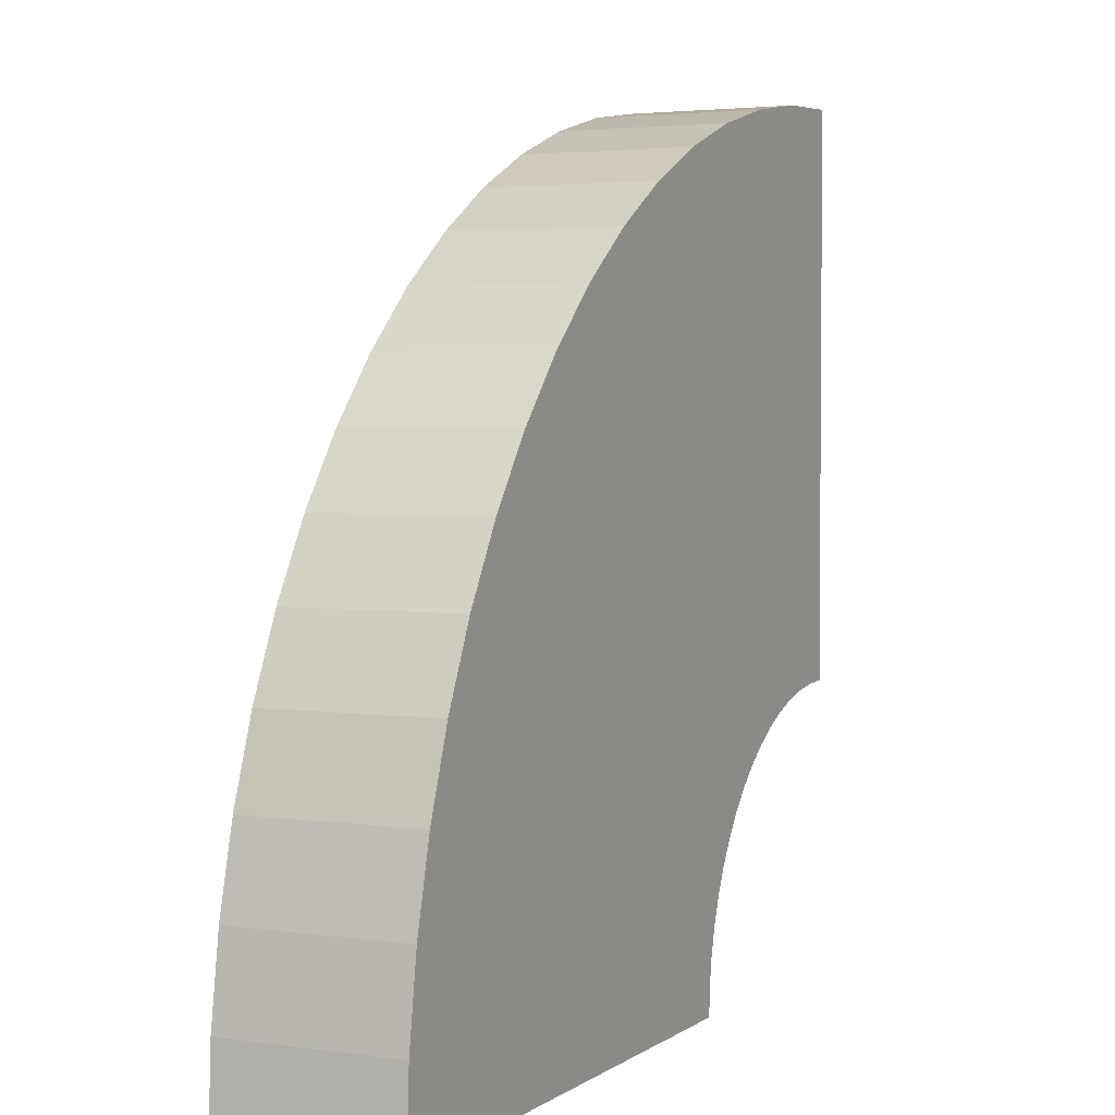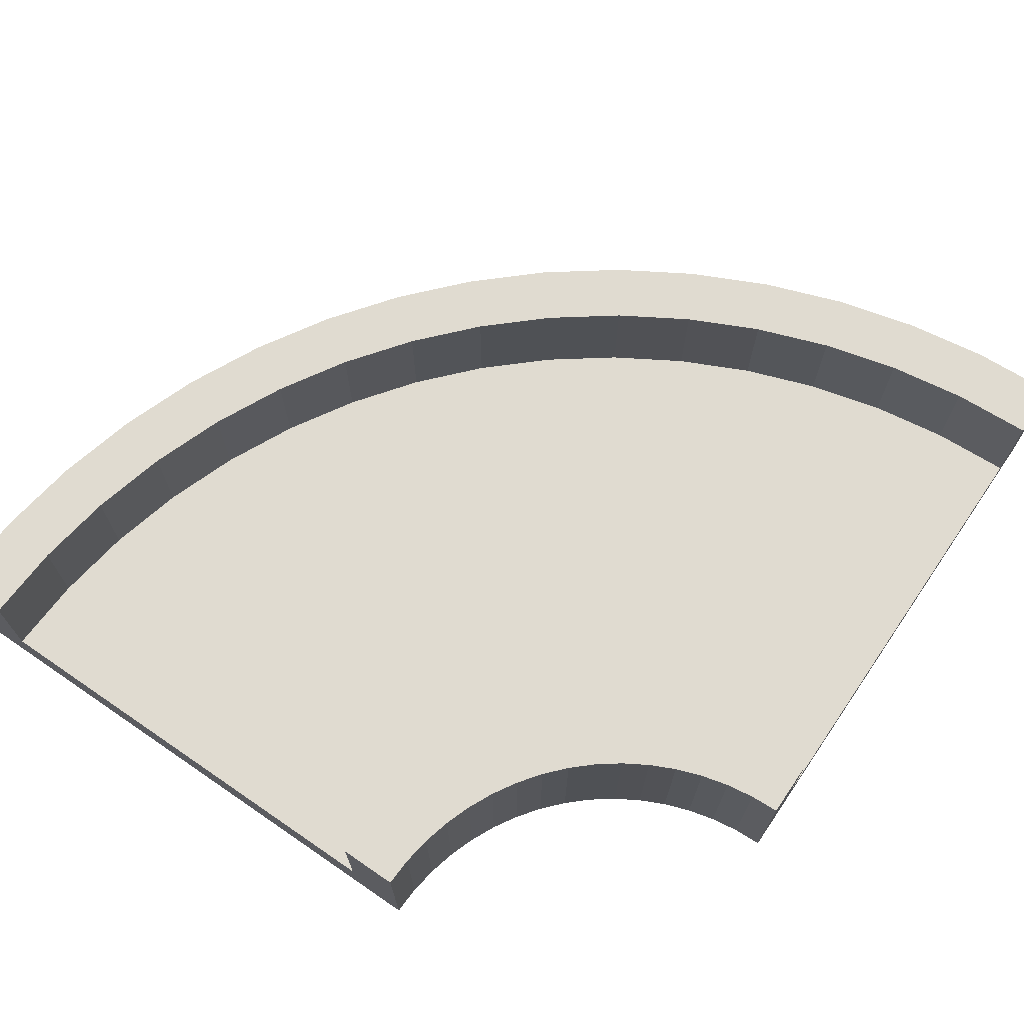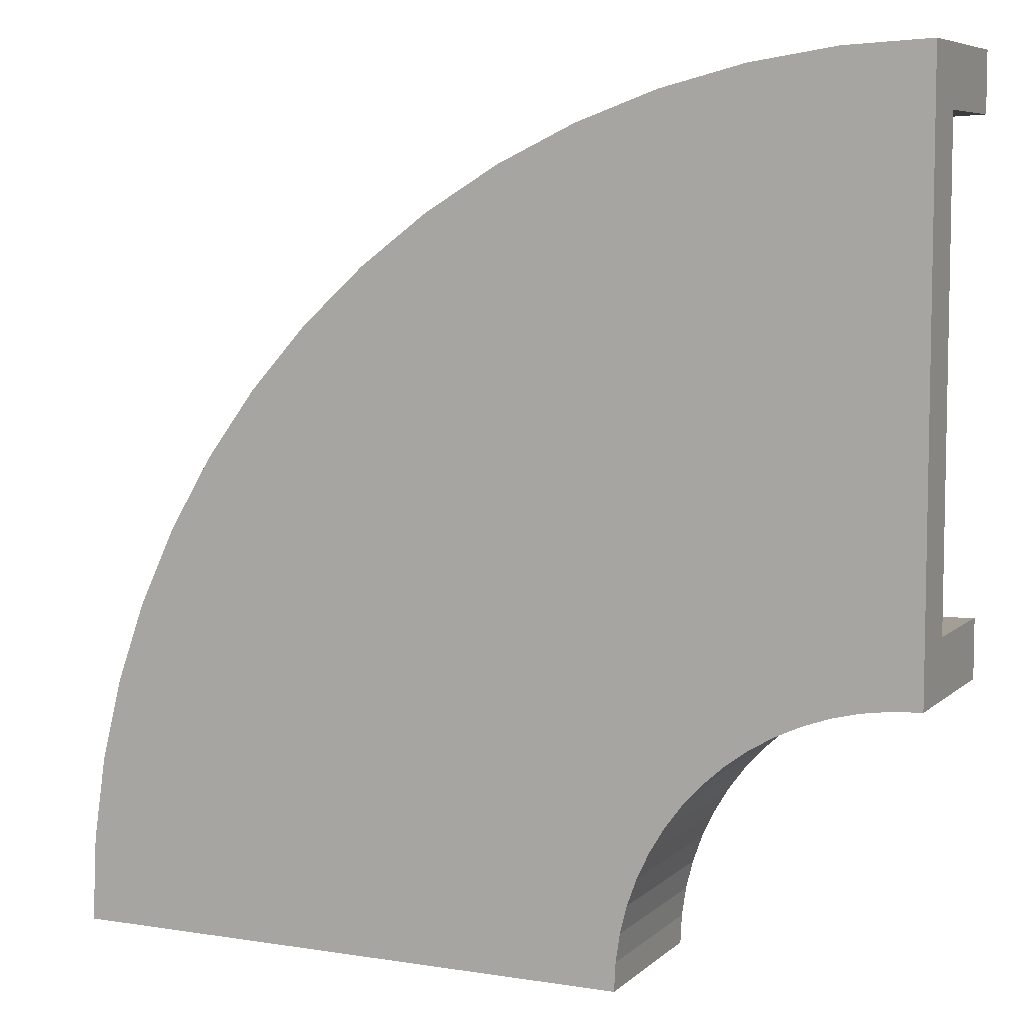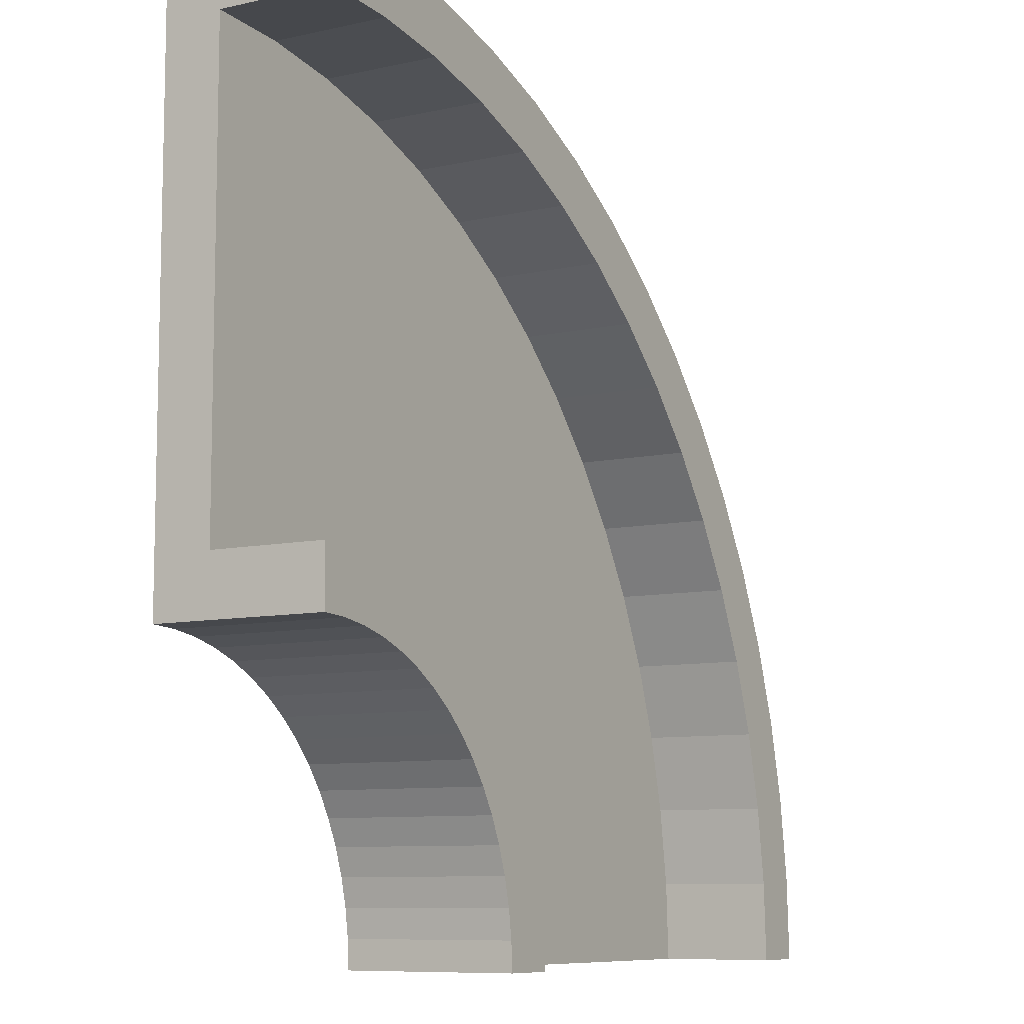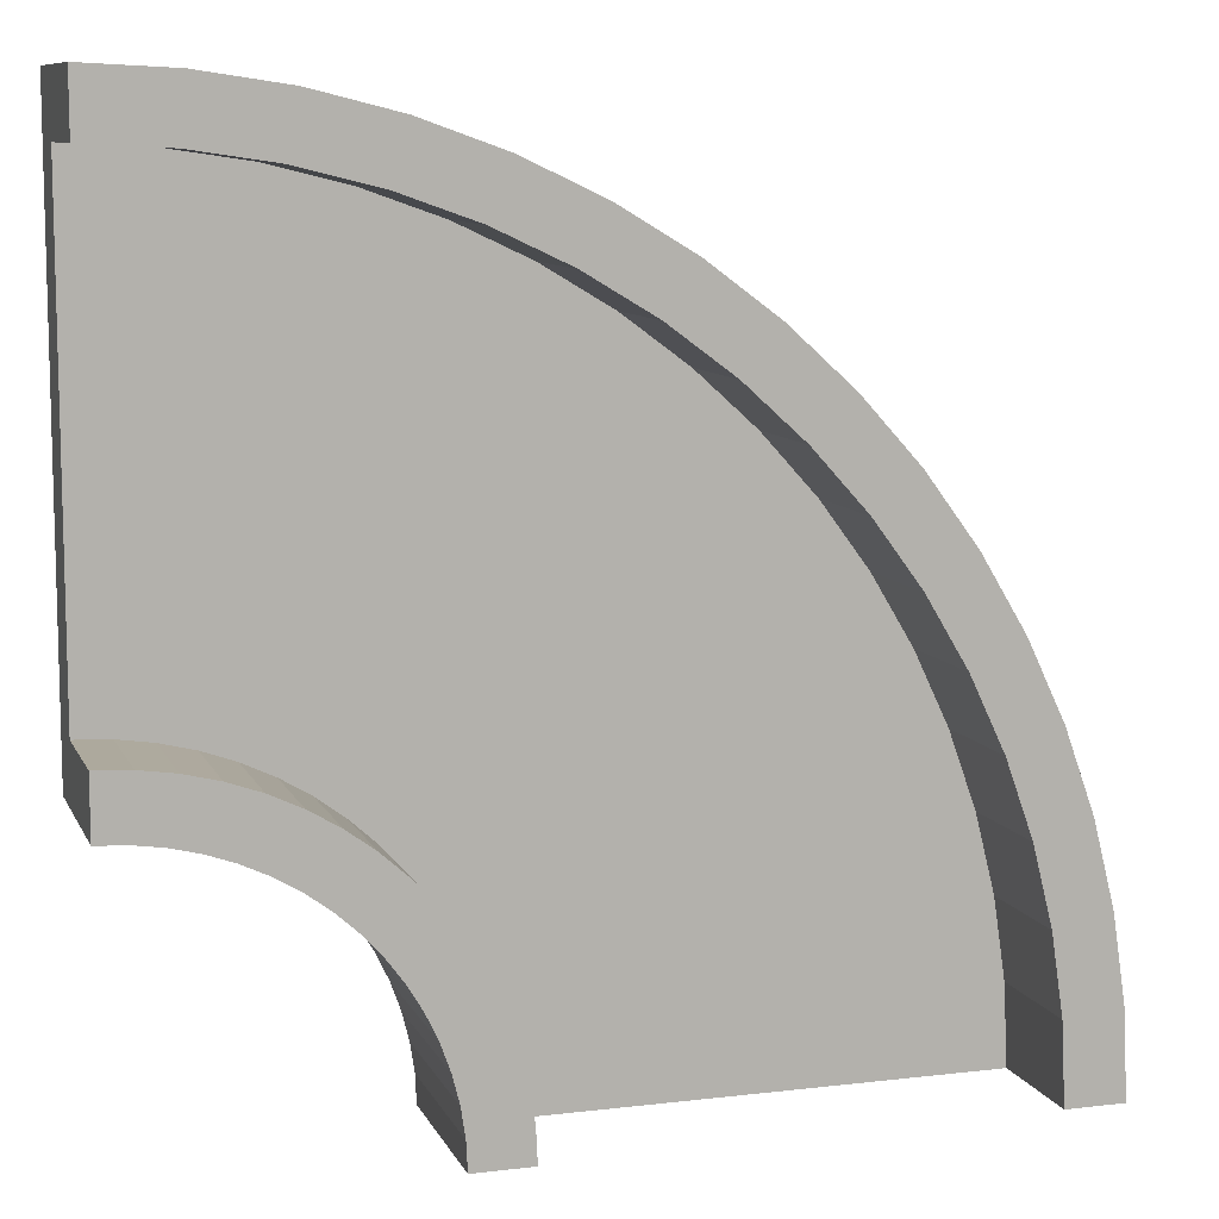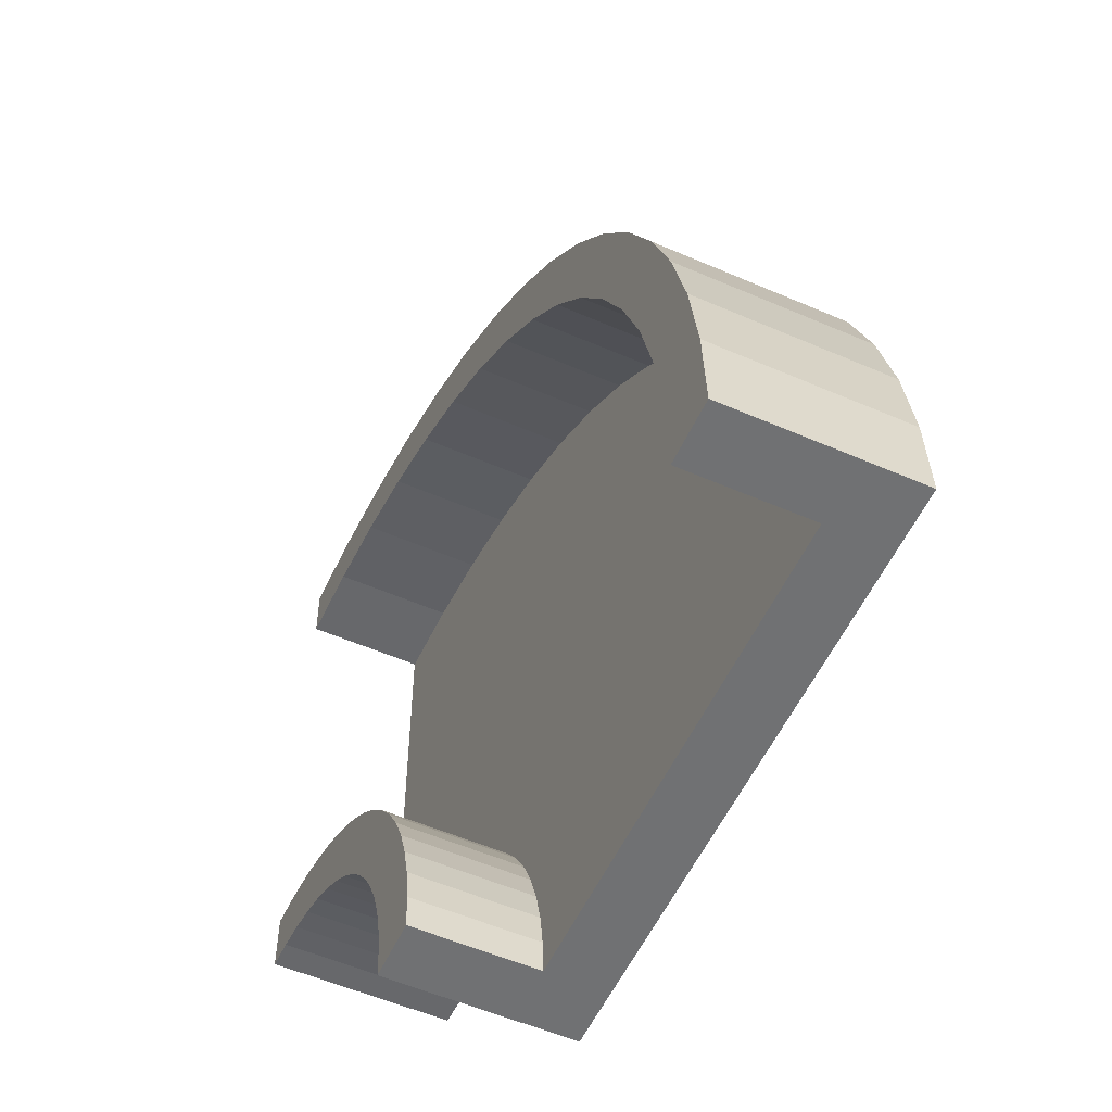
<metadata>
{"format":"obj","ext":"obj","renderer":"f3d","projection":"perspective","resolution":1024,"background":"white","views":[{"elev":3.1,"azim":-64.1,"up":"+Z"},{"elev":69.9,"azim":124.4,"up":"+Y"},{"elev":6.9,"azim":24.7,"up":"+Z"},{"elev":-8.8,"azim":120.9,"up":"+Z"},{"elev":9.5,"azim":162.8,"up":"+Z"},{"elev":-55.1,"azim":-114.6,"up":"+Z"}]}
</metadata>
<code>
o CornerMedium
v 2 0.2 0.8
v 2 0 -0.8
v 2 0 1
v 2 0 -1
v 2 0.2 -0.8
v 2 0.6 1
v 2 0.6 0.8
v 2 0.6 -0.8
v 2 0.6 -1
v 1.726 0.2 0.7865
v 1.706 0 0.9856
v 1.902 0 -1.005
v 1.882 0.2 -0.8058
v 1.706 0.6 0.9856
v 1.726 0.6 0.7865
v 1.882 0.6 -0.8058
v 1.902 0.6 -1.005
v 1.454 0.2 0.7462
v 1.415 0 0.9424
v 1.805 0 -1.019
v 1.766 0.2 -0.8231
v 1.415 0.6 0.9424
v 1.454 0.6 0.7462
v 1.766 0.6 -0.8231
v 1.805 0.6 -1.019
v 1.187 0.2 0.6794
v 1.129 0 0.8708
v 1.71 0 -1.043
v 1.652 0.2 -0.8517
v 1.129 0.6 0.8708
v 1.187 0.6 0.6794
v 1.652 0.6 -0.8517
v 1.71 0.6 -1.043
v 0.9285 0.2 0.5869
v 0.8519 0 0.7716
v 1.617 0 -1.076
v 1.541 0.2 -0.8913
v 0.8519 0.6 0.7716
v 0.9285 0.6 0.5869
v 1.541 0.6 -0.8913
v 1.617 0.6 -1.076
v 0.6801 0.2 0.4694
v 0.5858 0 0.6458
v 1.529 0 -1.118
v 1.434 0.2 -0.9417
v 0.5858 0.6 0.6458
v 0.6801 0.6 0.4694
v 1.434 0.6 -0.9417
v 1.529 0.6 -1.118
v 0.4444 0.2 0.3281
v 0.3333 0 0.4944
v 1.444 0 -1.169
v 1.333 0.2 -1.002
v 0.3333 0.6 0.4944
v 0.4444 0.6 0.3281
v 1.333 0.6 -1.002
v 1.444 0.6 -1.169
v 0.2237 0.2 0.1644
v 0.09682 0 0.319
v 1.366 0 -1.227
v 1.239 0.2 -1.072
v 0.09682 0.6 0.319
v 0.2237 0.6 0.1644
v 1.239 0.6 -1.072
v 1.366 0.6 -1.227
v 0.0201 0.2 -0.0201
v -0.1213 0 0.1213
v 1.293 0 -1.293
v 1.151 0.2 -1.151
v -0.1213 0.6 0.1213
v 0.0201 0.6 -0.0201
v 1.151 0.6 -1.151
v 1.293 0.6 -1.293
v -0.1644 0.2 -0.2237
v -0.319 0 -0.09682
v 1.227 0 -1.366
v 1.072 0.2 -1.239
v -0.319 0.6 -0.09682
v -0.1644 0.6 -0.2237
v 1.072 0.6 -1.239
v 1.227 0.6 -1.366
v -0.3281 0.2 -0.4444
v -0.4944 0 -0.3333
v 1.169 0 -1.444
v 1.002 0.2 -1.333
v -0.4944 0.6 -0.3333
v -0.3281 0.6 -0.4444
v 1.002 0.6 -1.333
v 1.169 0.6 -1.444
v -0.4694 0.2 -0.6801
v -0.6458 0 -0.5858
v 1.118 0 -1.529
v 0.9417 0.2 -1.434
v -0.6458 0.6 -0.5858
v -0.4694 0.6 -0.6801
v 0.9417 0.6 -1.434
v 1.118 0.6 -1.529
v -0.5869 0.2 -0.9285
v -0.7716 0 -0.8519
v 1.076 0 -1.617
v 0.8913 0.2 -1.541
v -0.7716 0.6 -0.8519
v -0.5869 0.6 -0.9285
v 0.8913 0.6 -1.541
v 1.076 0.6 -1.617
v -0.6794 0.2 -1.187
v -0.8708 0 -1.129
v 1.043 0 -1.71
v 0.8517 0.2 -1.652
v -0.8708 0.6 -1.129
v -0.6794 0.6 -1.187
v 0.8517 0.6 -1.652
v 1.043 0.6 -1.71
v -0.7462 0.2 -1.454
v -0.9424 0 -1.415
v 1.019 0 -1.805
v 0.8231 0.2 -1.766
v -0.9424 0.6 -1.415
v -0.7462 0.6 -1.454
v 0.8231 0.6 -1.766
v 1.019 0.6 -1.805
v -0.7865 0.2 -1.726
v -0.9856 0 -1.706
v 1.005 0 -1.902
v 0.8058 0.2 -1.882
v -0.9856 0.6 -1.706
v -0.7865 0.6 -1.726
v 0.8058 0.6 -1.882
v 1.005 0.6 -1.902
v -0.8 0.2 -2
v 0.8 0 -2
v -1 0 -2
v 1 0 -2
v 0.8 0.2 -2
v -1 0.6 -2
v -0.8 0.6 -2
v 0.8 0.6 -2
v 1 0.6 -2
f 13 1 5
f 21 10 13
f 29 18 21
f 37 26 29
f 37 42 34
f 53 42 45
f 53 58 50
f 69 58 61
f 69 74 66
f 85 74 77
f 85 90 82
f 93 98 90
f 109 98 101
f 109 114 106
f 125 114 117
f 134 122 125
f 13 10 1
f 21 18 10
f 29 26 18
f 37 34 26
f 37 45 42
f 53 50 42
f 53 61 58
f 69 66 58
f 69 77 74
f 85 82 74
f 85 93 90
f 93 101 98
f 109 106 98
f 109 117 114
f 125 122 114
f 134 130 122
f 10 7 1
f 18 15 10
f 26 23 18
f 34 31 26
f 42 39 34
f 50 47 42
f 58 55 50
f 66 63 58
f 74 71 66
f 82 79 74
f 90 87 82
f 98 95 90
f 106 103 98
f 114 111 106
f 122 119 114
f 130 127 122
f 16 5 8
f 24 13 16
f 32 21 24
f 40 29 32
f 48 37 40
f 56 45 48
f 64 53 56
f 72 61 64
f 80 69 72
f 88 77 80
f 96 85 88
f 104 93 96
f 112 101 104
f 120 109 112
f 128 117 120
f 137 125 128
f 12 9 4
f 20 17 12
f 28 25 20
f 36 33 28
f 44 41 36
f 52 49 44
f 60 57 52
f 68 65 60
f 76 73 68
f 84 81 76
f 92 89 84
f 100 97 92
f 108 105 100
f 116 113 108
f 124 121 116
f 133 129 124
f 15 6 7
f 23 14 15
f 23 30 22
f 39 30 31
f 47 38 39
f 47 54 46
f 63 54 55
f 63 70 62
f 71 78 70
f 87 78 79
f 95 86 87
f 95 102 94
f 111 102 103
f 111 118 110
f 127 118 119
f 136 126 127
f 17 8 9
f 25 16 17
f 25 32 24
f 41 32 33
f 41 48 40
f 57 48 49
f 65 56 57
f 73 64 65
f 81 72 73
f 89 80 81
f 97 88 89
f 97 104 96
f 113 104 105
f 113 120 112
f 121 128 120
f 129 137 128
f 14 3 6
f 22 11 14
f 30 19 22
f 38 27 30
f 46 35 38
f 54 43 46
f 62 51 54
f 70 59 62
f 78 67 70
f 86 75 78
f 94 83 86
f 102 91 94
f 110 99 102
f 118 107 110
f 126 115 118
f 135 123 126
f 132 134 133
f 1 3 4
f 11 68 60
f 10 15 7
f 18 23 15
f 26 31 23
f 34 39 31
f 42 47 39
f 50 55 47
f 58 63 55
f 66 71 63
f 74 79 71
f 82 87 79
f 90 95 87
f 98 103 95
f 106 111 103
f 114 119 111
f 122 127 119
f 130 136 127
f 16 13 5
f 24 21 13
f 32 29 21
f 40 37 29
f 48 45 37
f 56 53 45
f 64 61 53
f 72 69 61
f 80 77 69
f 88 85 77
f 96 93 85
f 104 101 93
f 112 109 101
f 120 117 109
f 128 125 117
f 137 134 125
f 12 17 9
f 20 25 17
f 28 33 25
f 36 41 33
f 44 49 41
f 52 57 49
f 60 65 57
f 68 73 65
f 76 81 73
f 84 89 81
f 92 97 89
f 100 105 97
f 108 113 105
f 116 121 113
f 124 129 121
f 133 138 129
f 15 14 6
f 23 22 14
f 23 31 30
f 39 38 30
f 47 46 38
f 47 55 54
f 63 62 54
f 63 71 70
f 71 79 78
f 87 86 78
f 95 94 86
f 95 103 102
f 111 110 102
f 111 119 118
f 127 126 118
f 136 135 126
f 17 16 8
f 25 24 16
f 25 33 32
f 41 40 32
f 41 49 48
f 57 56 48
f 65 64 56
f 73 72 64
f 81 80 72
f 89 88 80
f 97 96 88
f 97 105 104
f 113 112 104
f 113 121 120
f 121 129 128
f 129 138 137
f 14 11 3
f 22 19 11
f 30 27 19
f 38 35 27
f 46 43 35
f 54 51 43
f 62 59 51
f 70 67 59
f 78 75 67
f 86 83 75
f 94 91 83
f 102 99 91
f 110 107 99
f 118 115 107
f 126 123 115
f 135 132 123
f 133 131 132
f 132 135 136
f 132 136 130
f 137 138 133
f 132 130 134
f 134 137 133
f 1 7 6
f 4 9 8
f 4 8 5
f 1 6 3
f 4 5 1
f 2 3 11
f 11 19 27
f 27 35 43
f 43 51 59
f 59 67 75
f 75 83 91
f 91 99 107
f 107 115 123
f 123 132 131
f 131 133 124
f 131 124 116
f 107 123 131
f 75 91 107
f 43 59 75
f 11 27 43
f 4 2 11
f 12 4 11
f 11 43 75
f 75 107 131
f 131 116 108
f 131 108 100
f 11 75 131
f 20 12 11
f 28 20 11
f 11 131 100
f 11 100 92
f 36 28 11
f 44 36 11
f 11 92 84
f 11 84 76
f 52 44 11
f 60 52 11
f 11 76 68

</code>
